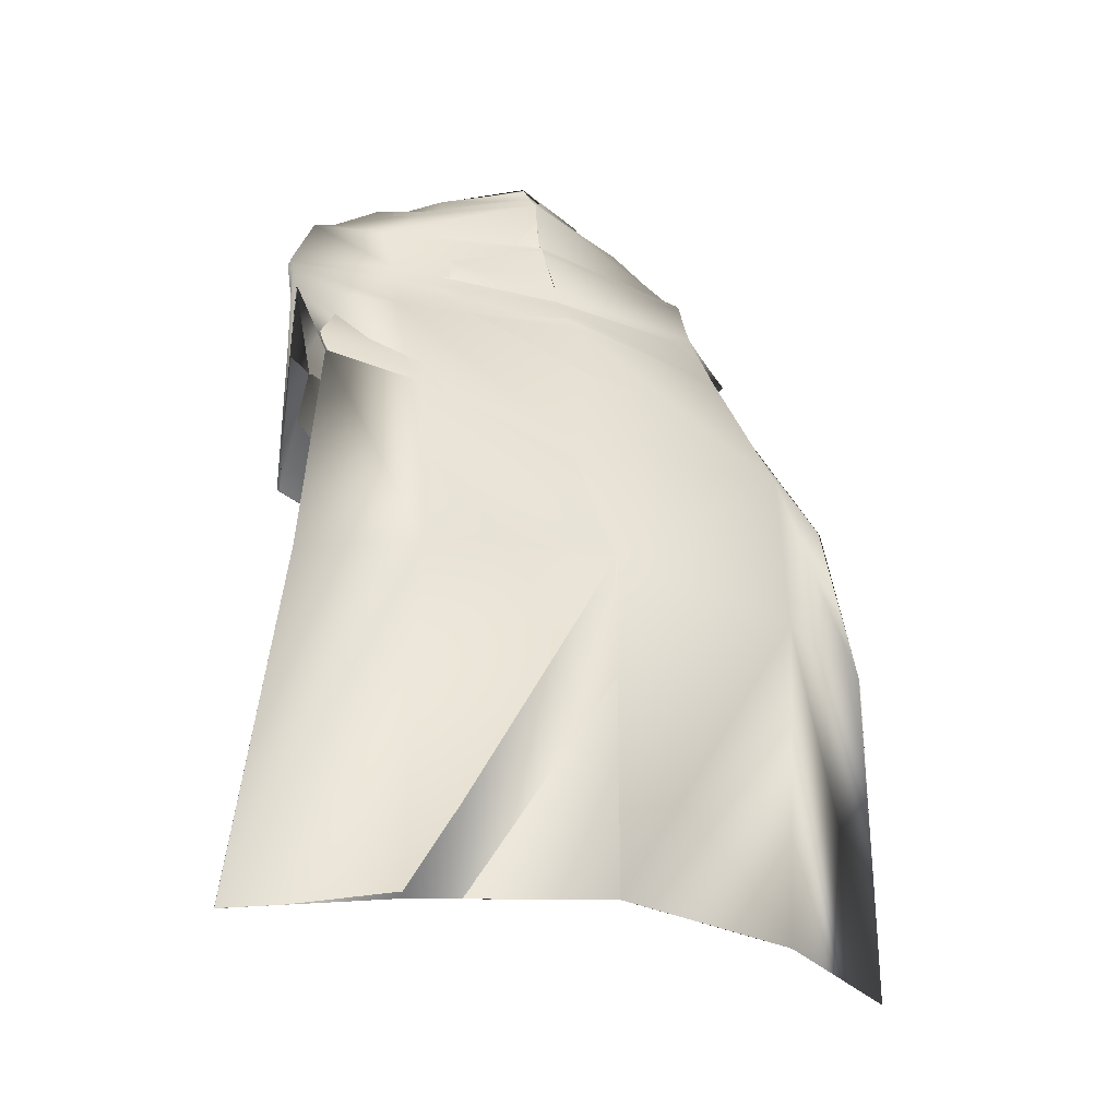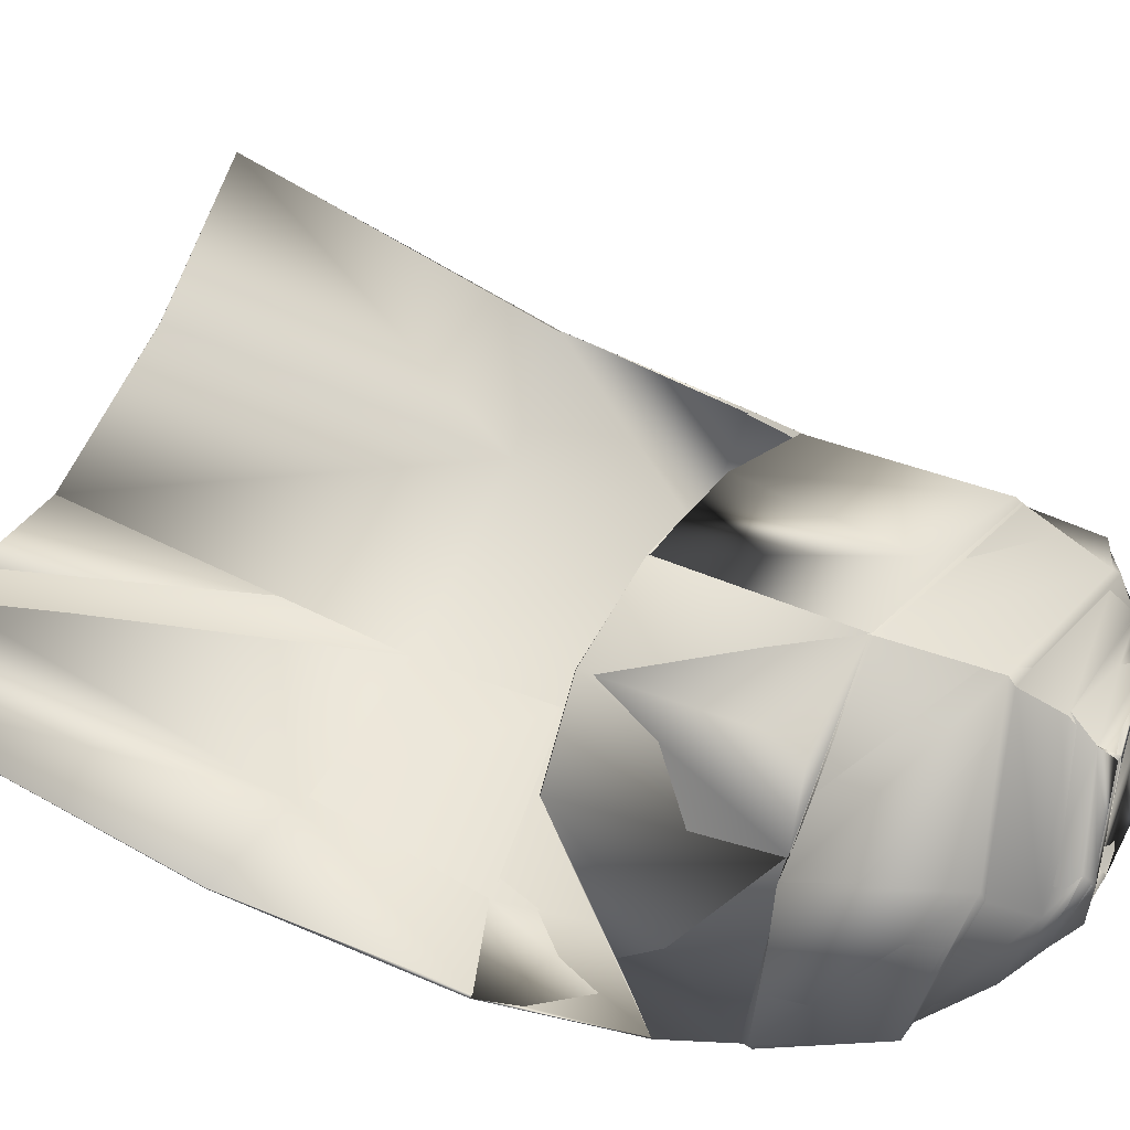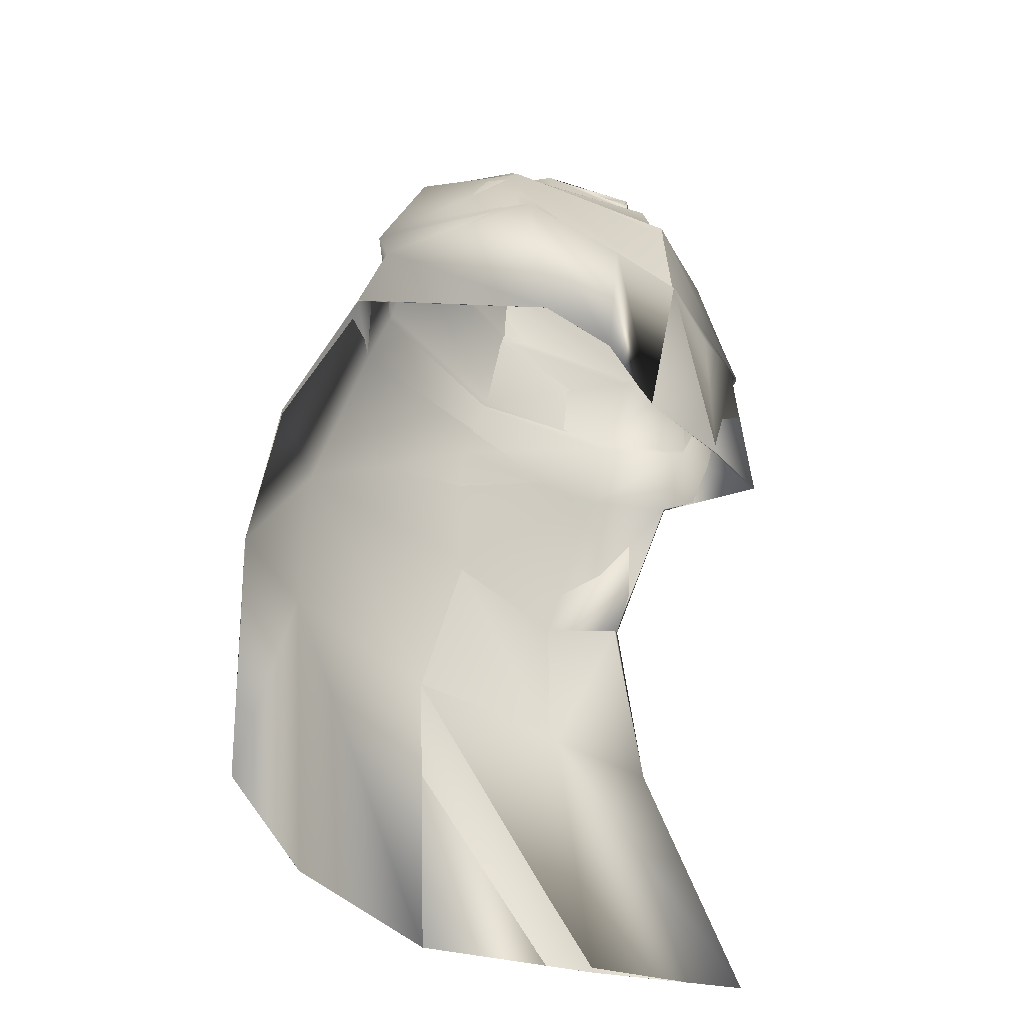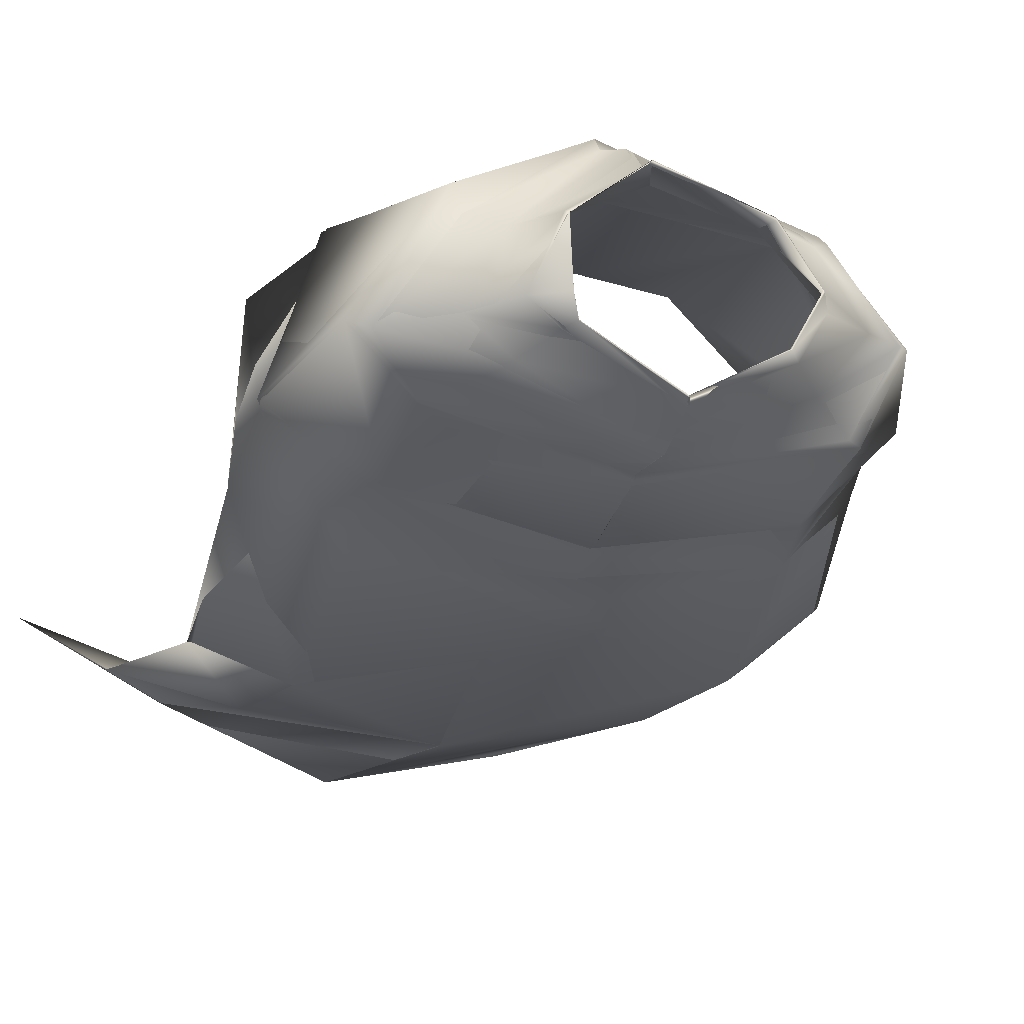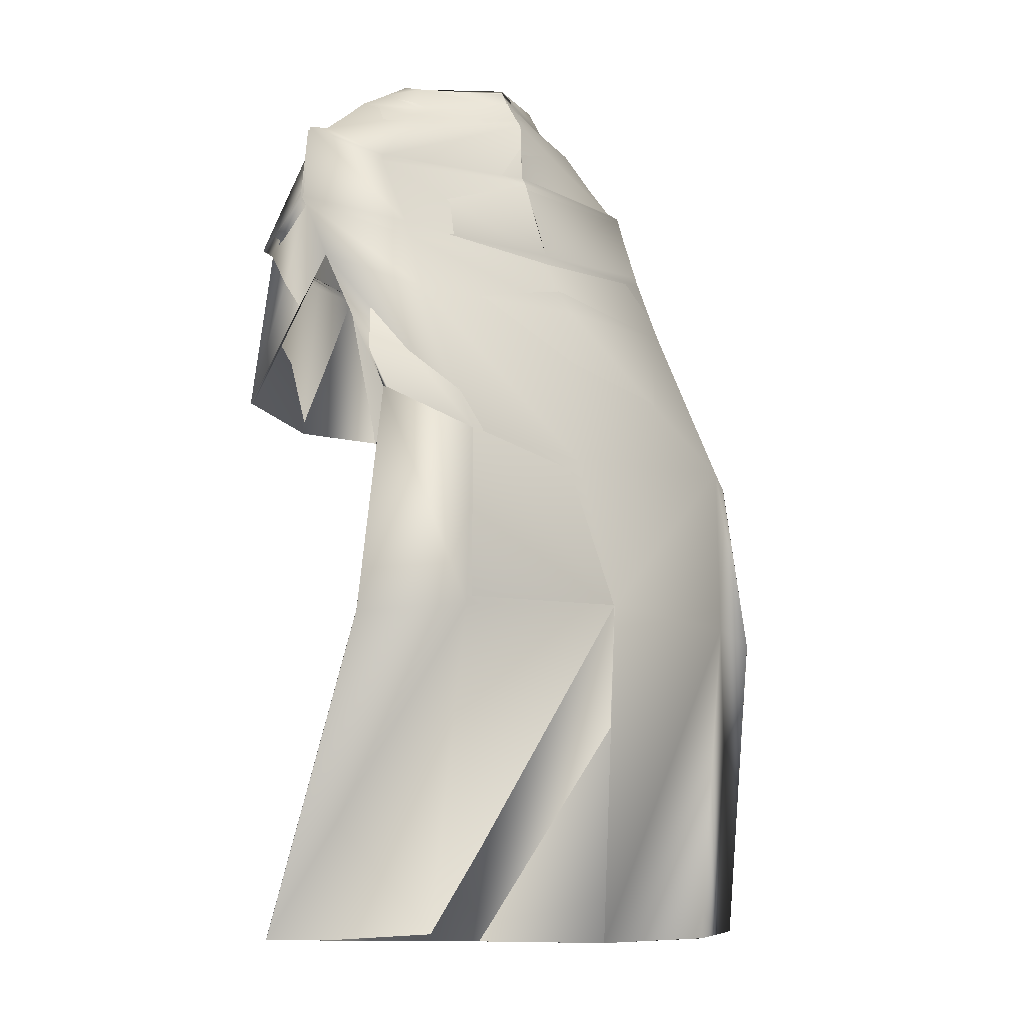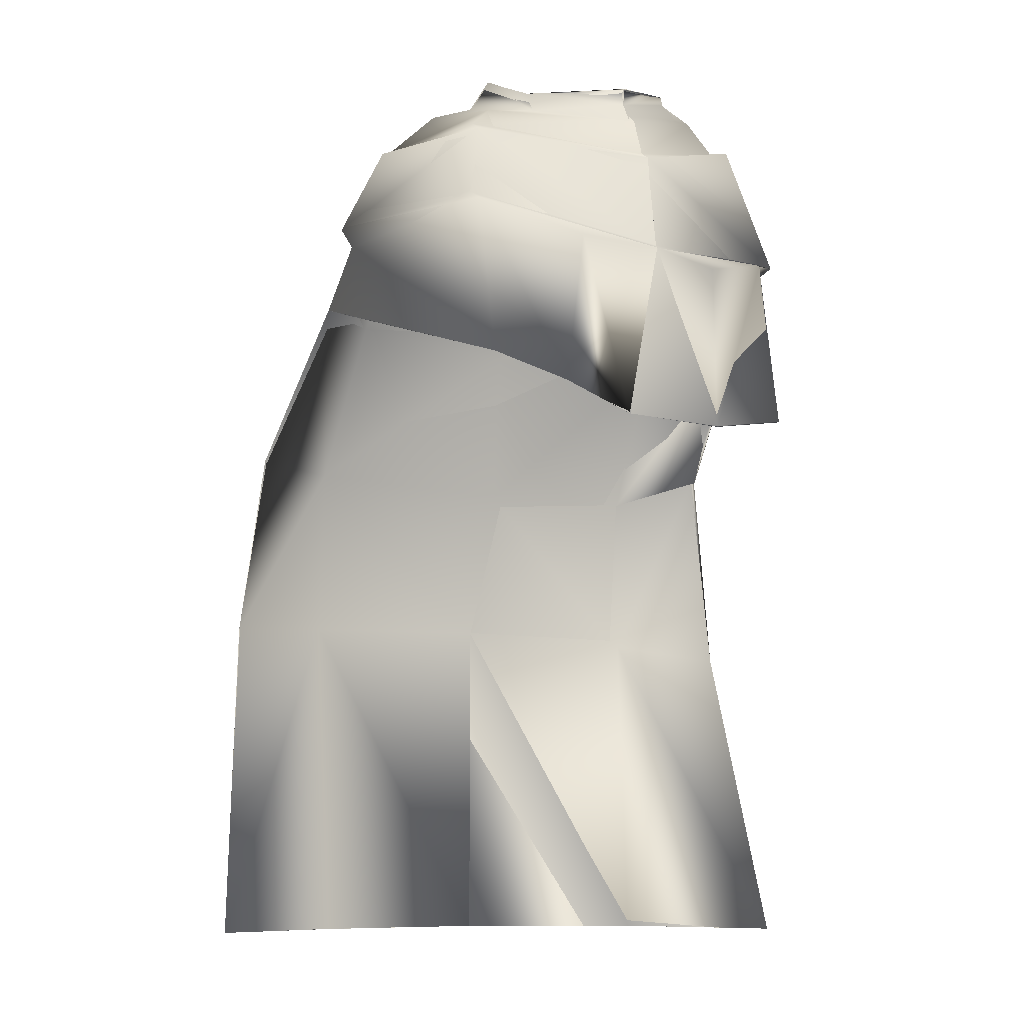
<metadata>
{"format":"obj","ext":"obj","renderer":"f3d","projection":"perspective","resolution":1024,"background":"white","views":[{"elev":-38.5,"azim":159.0,"up":"+Y"},{"elev":52.0,"azim":113.4,"up":"+Z"},{"elev":-37.8,"azim":-39.1,"up":"+Y"},{"elev":-17.6,"azim":156.9,"up":"+Z"},{"elev":-13.6,"azim":139.8,"up":"+Y"},{"elev":-3.7,"azim":-20.1,"up":"+Y"}]}
</metadata>
<code>
o Capa_stop_Cylinder.005
v 0.1789 2.355 0.02864
v 0.1739 2.399 0.02795
v 0.2391 2.376 0.05938
v 0.1865 2.411 0.0622
v 0.1906 2.395 0.178
v 0.1943 2.41 0.1695
v 0.2287 2.314 -0.006707
v 0.31 2.331 0.0426
v 0.2612 2.363 0.16
v 0.3115 2.185 -0.02625
v 0.4076 2.242 0.03868
v 0.2952 2.289 0.2033
v 0.309 2.022 -0.1001
v 0.4995 2.05 -0.0124
v 0.4034 2.045 0.2591
v 0.3064 1.875 -0.1552
v 0.4931 1.916 -0.09718
v 0.4163 1.713 0.2731
v 0.2782 1.568 -0.283
v 0.4537 1.62 -0.2466
v 0.2618 1.237 -0.2386
v 0.4752 1.203 -0.1915
v 0.2469 1.692 0.3288
v 0.3091 2.278 0.2439
v 0.4444 2.236 0.04705
v 0.3144 2.172 -0.02986
v 0.3743 2.046 0.2692
v 0.488 2.034 -0.01863
v 0.2946 1.997 -0.09211
v 0.2275 2.018 0.3122
v 0.2236 0.6212 -0.09568
v 0.4981 0.6193 0.04025
v 0.1797 2.356 0.02944
v 0.1744 2.399 0.02697
v 0.2393 2.377 0.05945
v 0.1868 2.411 0.06184
v 0.1908 2.393 0.1819
v 0.1931 2.414 0.1709
v 0.2244 2.309 -0.009259
v 0.3095 2.331 0.04067
v 0.2573 2.355 0.1597
v 0.3164 2.189 -0.03593
v 0.4049 2.247 0.03525
v 0.2926 2.291 0.1995
v 0.3068 2.028 -0.1024
v 0.4976 2.057 -0.01942
v 0.4097 2.042 0.2539
v 0.3062 1.874 -0.1584
v 0.4956 1.913 -0.09897
v 0.4117 1.711 0.2712
v 0.2783 1.566 -0.2828
v 0.4619 1.619 -0.2464
v 0.2599 1.235 -0.2446
v 0.4759 1.203 -0.193
v 0.2465 1.69 0.3274
v 0.3102 2.285 0.2458
v 0.4418 2.241 0.04306
v 0.3143 2.177 -0.03362
v 0.3736 2.043 0.2719
v 0.4924 2.042 -0.02348
v 0.2968 2 -0.1038
v 0.2375 2.018 0.3277
v 0.2237 0.6213 -0.09558
v 0.4976 0.6197 0.03985
v 0.007103 2.385 -0.0612
v 0.02054 2.41 -0.05858
v -0.1566 2.387 0.02209
v -0.1253 2.424 0.02306
v -0.2161 2.365 0.1131
v -0.1781 2.426 0.1152
v -0.1236 2.343 0.2279
v -0.1369 2.375 0.2317
v 0.05103 2.364 0.2554
v 0.0592 2.39 0.2803
v 0.01214 2.315 -0.1085
v -0.2106 2.345 0.004797
v -0.2965 2.341 0.0998
v -0.2176 2.335 0.2231
v 0.06104 2.313 0.3297
v 5.5e-05 2.202 -0.1026
v -0.3244 2.231 -0.01755
v -0.4024 2.249 0.1296
v -0.2601 2.292 0.2464
v 0.0652 2.238 0.3593
v -0.0199 2.019 -0.1546
v -0.3378 2.063 -0.08914
v -0.4777 2.107 0.0589
v -0.2801 2.144 0.3028
v 0.08281 2.046 0.3842
v -0.04253 1.886 -0.2057
v -0.379 1.924 -0.1139
v -0.4959 1.94 0.008275
v -0.2452 1.823 0.3415
v 0.04225 1.709 0.3455
v -0.05642 1.574 -0.1953
v -0.4432 1.611 -0.2116
v -0.6078 1.627 -0.08107
v -0.08159 1.268 -0.2833
v -0.4575 1.276 -0.2027
v -0.6566 1.275 -0.09526
v -0.1076 1.766 0.3817
v -0.003291 2.189 -0.1068
v -0.2529 2.278 0.2592
v -0.4093 2.247 0.1286
v -0.346 2.223 -0.02271
v 0.06838 2.226 0.3817
v -0.02241 1.991 -0.1483
v 0.08325 2.041 0.3932
v -0.272 2.133 0.3212
v -0.4581 2.071 0.05707
v -0.3436 2.045 -0.09094
v -0.07316 2.06 0.3828
v -0.1054 0.6206 -0.2185
v -0.448 0.6396 -0.142
v -0.7085 0.665 0.02861
v 0.006568 2.374 -0.06506
v 0.01953 2.403 -0.0599
v -0.1578 2.387 0.02037
v -0.1266 2.427 0.02136
v -0.2178 2.366 0.1095
v -0.1806 2.426 0.113
v -0.1217 2.343 0.23
v -0.1382 2.375 0.2353
v 0.05755 2.358 0.2819
v 0.06451 2.395 0.2734
v 0.01126 2.316 -0.11
v -0.209 2.341 -0.004813
v -0.2966 2.343 0.09989
v -0.2154 2.338 0.2207
v 0.05156 2.314 0.3264
v -0.000782 2.202 -0.1009
v -0.322 2.231 -0.01475
v -0.4041 2.25 0.1309
v -0.2607 2.299 0.2459
v 0.06459 2.237 0.3588
v -0.01641 2.017 -0.1464
v -0.3362 2.059 -0.08756
v -0.4816 2.101 0.05554
v -0.2825 2.15 0.2966
v 0.08211 2.046 0.3896
v -0.0408 1.884 -0.2011
v -0.3796 1.921 -0.115
v -0.4951 1.939 0.007772
v -0.2451 1.823 0.3412
v 0.04287 1.709 0.3455
v -0.05877 1.576 -0.2044
v -0.4458 1.61 -0.2155
v -0.6075 1.626 -0.08117
v -0.08318 1.268 -0.2837
v -0.4593 1.275 -0.2063
v -0.6568 1.275 -0.09511
v -0.1075 1.767 0.3815
v -0.004673 2.189 -0.1071
v -0.2525 2.289 0.2605
v -0.4142 2.252 0.1255
v -0.3488 2.219 -0.02396
v 0.06777 2.226 0.3807
v -0.02286 1.989 -0.1547
v 0.08561 2.04 0.3928
v -0.2743 2.133 0.3173
v -0.4591 2.067 0.05496
v -0.3425 2.044 -0.09043
v -0.07072 2.064 0.3727
v -0.1053 0.6207 -0.2187
v -0.448 0.6392 -0.1419
v -0.7086 0.6652 0.02861
f 65 1 2
f 1 3 2
f 3 5 6
f 5 73 6
f 5 9 73
f 3 8 5
f 1 7 8
f 65 75 7
f 9 12 84
f 8 11 9
f 7 10 11
f 75 80 10
f 24 15 106
f 25 14 24
f 26 13 25
f 102 85 26
f 30 23 108
f 28 17 18
f 29 16 28
f 107 90 29
f 16 19 17
f 90 95 16
f 19 21 20
f 95 98 19
f 27 18 23
f 11 25 24
f 10 26 25
f 80 102 10
f 12 24 106
f 14 28 27
f 13 29 14
f 85 107 13
f 27 30 108
f 22 21 32
f 21 98 31
f 116 117 34
f 33 34 35
f 35 36 38
f 37 38 124
f 37 124 41
f 35 37 40
f 33 35 40
f 116 33 39
f 41 130 135
f 40 41 43
f 39 40 43
f 126 39 42
f 56 157 47
f 57 56 46
f 58 57 45
f 153 58 136
f 62 159 55
f 60 59 50
f 61 60 48
f 158 61 141
f 48 49 51
f 141 48 146
f 51 52 53
f 146 51 53
f 59 62 55
f 43 44 56
f 42 43 57
f 131 42 153
f 44 135 157
f 46 47 59
f 45 46 61
f 136 45 158
f 59 159 62
f 54 64 53
f 53 63 149
f 6 74 38
f 94 23 55
f 32 31 63
f 2 4 34
f 66 2 117
f 4 6 38
f 18 17 49
f 17 20 52
f 22 32 54
f 31 113 164
f 23 18 55
f 20 22 54
f 65 66 67
f 67 68 69
f 69 70 71
f 71 72 74
f 71 73 79
f 69 71 77
f 67 69 77
f 65 67 76
f 78 79 83
f 77 78 82
f 76 77 82
f 75 76 81
f 103 106 89
f 104 103 87
f 105 104 86
f 102 105 85
f 112 108 94
f 110 109 93
f 111 110 91
f 107 111 91
f 91 92 96
f 90 91 96
f 96 97 100
f 95 96 98
f 109 112 101
f 82 83 103
f 81 82 104
f 80 81 105
f 83 84 106
f 87 88 109
f 86 87 111
f 85 86 111
f 109 108 112
f 100 115 99
f 99 114 113
f 116 118 117
f 118 120 119
f 120 122 121
f 122 124 123
f 122 129 130
f 120 128 122
f 118 127 128
f 116 126 127
f 129 134 135
f 128 133 129
f 127 132 133
f 126 131 132
f 154 139 140
f 155 138 154
f 156 137 155
f 153 136 156
f 163 152 145
f 161 143 144
f 162 142 161
f 158 141 142
f 142 147 143
f 141 146 147
f 147 150 151
f 146 149 147
f 160 144 152
f 133 155 154
f 132 156 155
f 131 153 156
f 134 154 157
f 138 161 160
f 137 162 138
f 136 158 162
f 160 163 159
f 151 150 166
f 150 149 164
f 72 123 74
f 89 140 159
f 94 145 152
f 73 124 130
f 115 166 165
f 102 153 80
f 68 119 70
f 79 130 84
f 106 157 89
f 66 117 119
f 74 125 124
f 85 136 153
f 113 164 149
f 70 121 72
f 93 144 92
f 92 143 148
f 100 151 115
f 75 126 116
f 114 165 164
f 108 159 94
f 101 152 144
f 80 131 126
f 97 148 151
f 65 116 117
f 84 135 106
f 66 65 2
f 3 4 2
f 4 3 6
f 73 74 6
f 9 79 73
f 8 9 5
f 3 1 8
f 1 65 7
f 79 9 84
f 11 12 9
f 8 7 11
f 7 75 10
f 15 89 106
f 14 15 24
f 13 14 25
f 85 13 26
f 23 94 108
f 27 28 18
f 16 17 28
f 90 16 29
f 19 20 17
f 95 19 16
f 21 22 20
f 98 21 19
f 30 27 23
f 12 11 24
f 11 10 25
f 102 26 10
f 84 12 106
f 15 14 27
f 29 28 14
f 107 29 13
f 15 27 89
f 27 108 89
f 21 31 32
f 98 113 31
f 33 116 34
f 34 36 35
f 37 35 38
f 38 125 124
f 124 130 41
f 37 41 40
f 39 33 40
f 126 116 39
f 44 41 135
f 41 44 43
f 42 39 43
f 131 126 42
f 157 140 47
f 56 47 46
f 57 46 45
f 58 45 136
f 159 145 55
f 49 60 50
f 60 49 48
f 61 48 141
f 49 52 51
f 48 51 146
f 52 54 53
f 149 146 53
f 50 59 55
f 57 43 56
f 58 42 57
f 42 58 153
f 56 44 157
f 60 46 59
f 46 60 61
f 45 61 158
f 47 140 159
f 59 47 159
f 64 63 53
f 63 164 149
f 74 125 38
f 145 94 55
f 64 32 63
f 4 36 34
f 2 34 117
f 36 4 38
f 50 18 49
f 49 17 52
f 32 64 54
f 63 31 164
f 18 50 55
f 52 20 54
f 66 68 67
f 68 70 69
f 70 72 71
f 73 71 74
f 78 71 79
f 71 78 77
f 76 67 77
f 75 65 76
f 79 84 83
f 78 83 82
f 81 76 82
f 80 75 81
f 88 103 89
f 103 88 87
f 104 87 86
f 105 86 85
f 101 112 94
f 92 110 93
f 110 92 91
f 90 107 91
f 92 97 96
f 95 90 96
f 99 96 100
f 96 99 98
f 93 109 101
f 104 82 103
f 105 81 104
f 102 80 105
f 103 83 106
f 110 87 109
f 87 110 111
f 107 85 111
f 88 89 108
f 109 88 108
f 115 114 99
f 98 99 113
f 118 119 117
f 120 121 119
f 122 123 121
f 124 125 123
f 124 122 130
f 128 129 122
f 120 118 128
f 118 116 127
f 130 129 135
f 133 134 129
f 128 127 133
f 127 126 132
f 157 154 140
f 138 139 154
f 137 138 155
f 136 137 156
f 159 163 145
f 160 161 144
f 142 143 161
f 162 158 142
f 147 148 143
f 142 141 147
f 148 147 151
f 149 150 147
f 163 160 152
f 134 133 154
f 133 132 155
f 132 131 156
f 135 134 157
f 139 138 160
f 162 161 138
f 137 136 162
f 139 160 159
f 140 139 159
f 150 165 166
f 165 150 164
f 123 125 74
f 108 89 159
f 101 94 152
f 79 73 130
f 114 115 165
f 153 131 80
f 119 121 70
f 130 135 84
f 157 140 89
f 68 66 119
f 73 74 124
f 102 85 153
f 98 113 149
f 121 123 72
f 144 143 92
f 97 92 148
f 151 166 115
f 65 75 116
f 113 114 164
f 159 145 94
f 93 101 144
f 75 80 126
f 100 97 151
f 66 65 117
f 135 157 106

</code>
